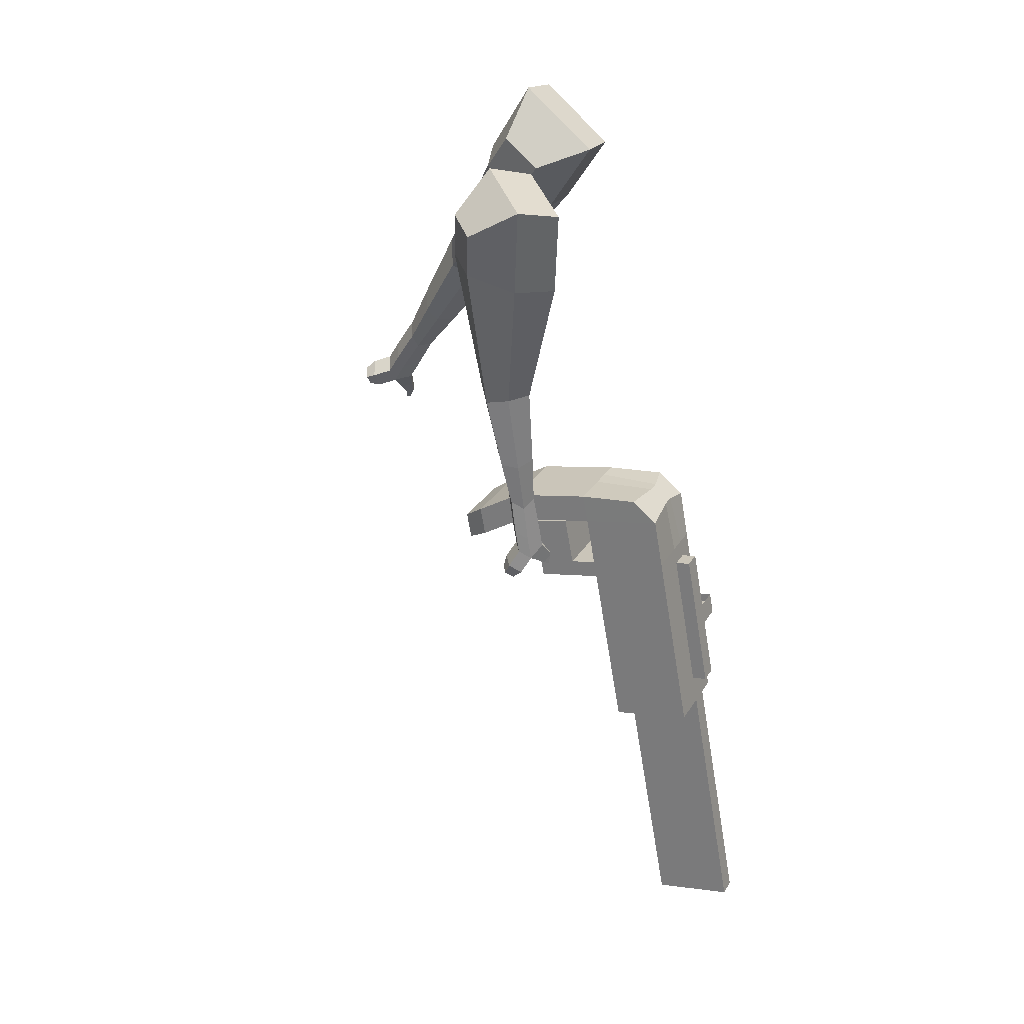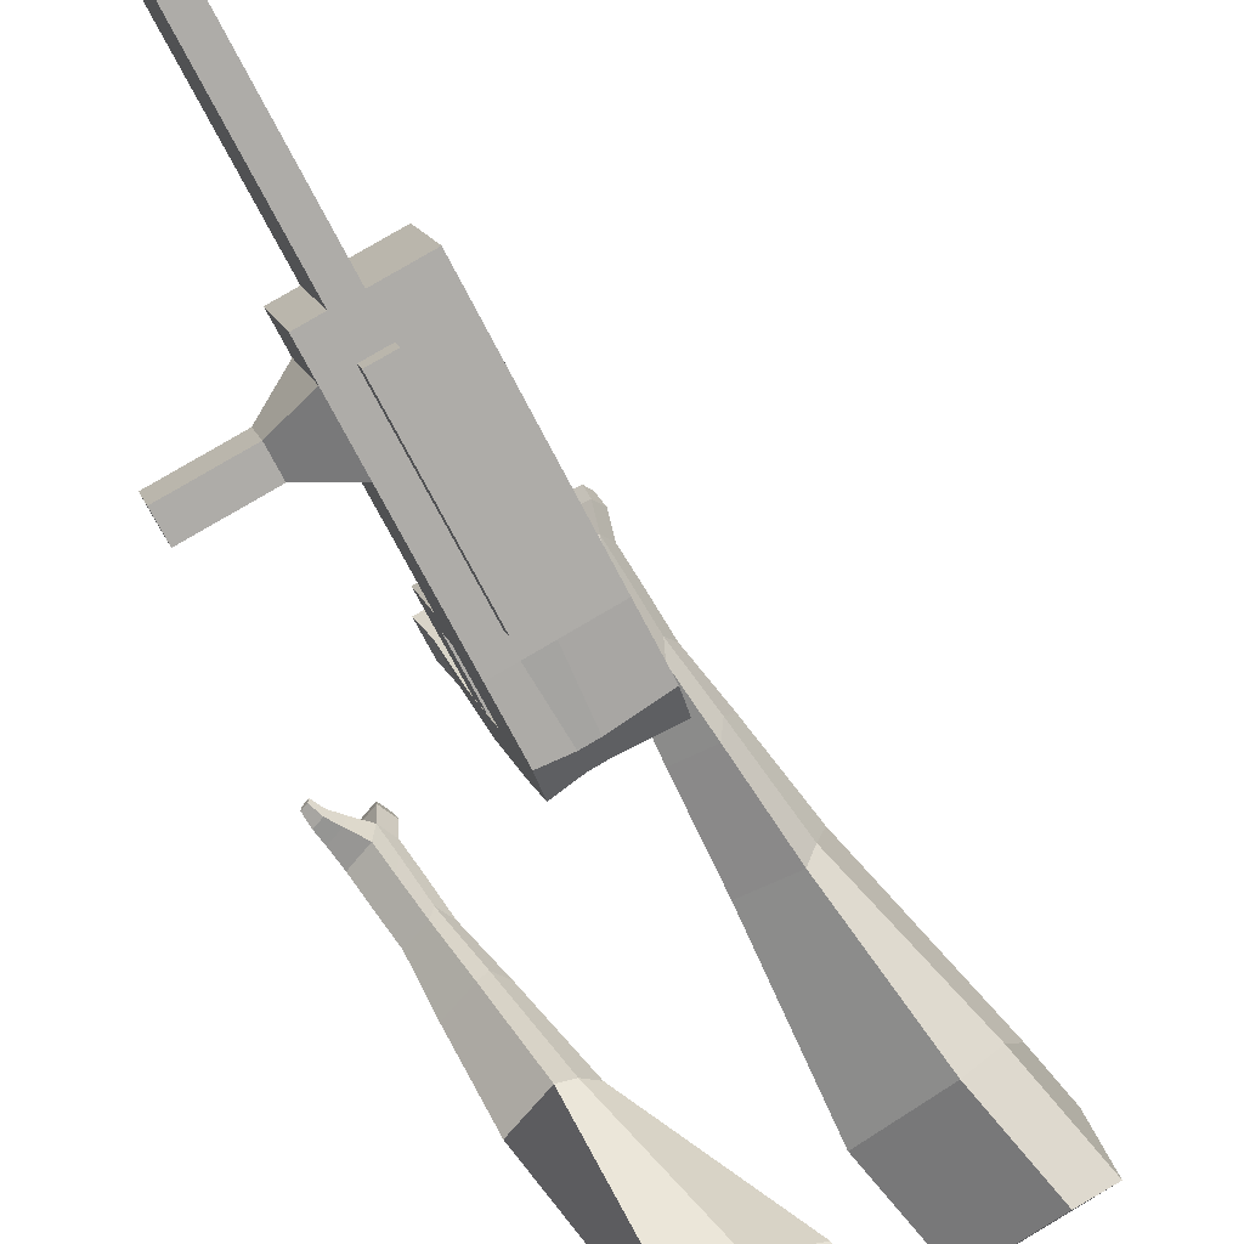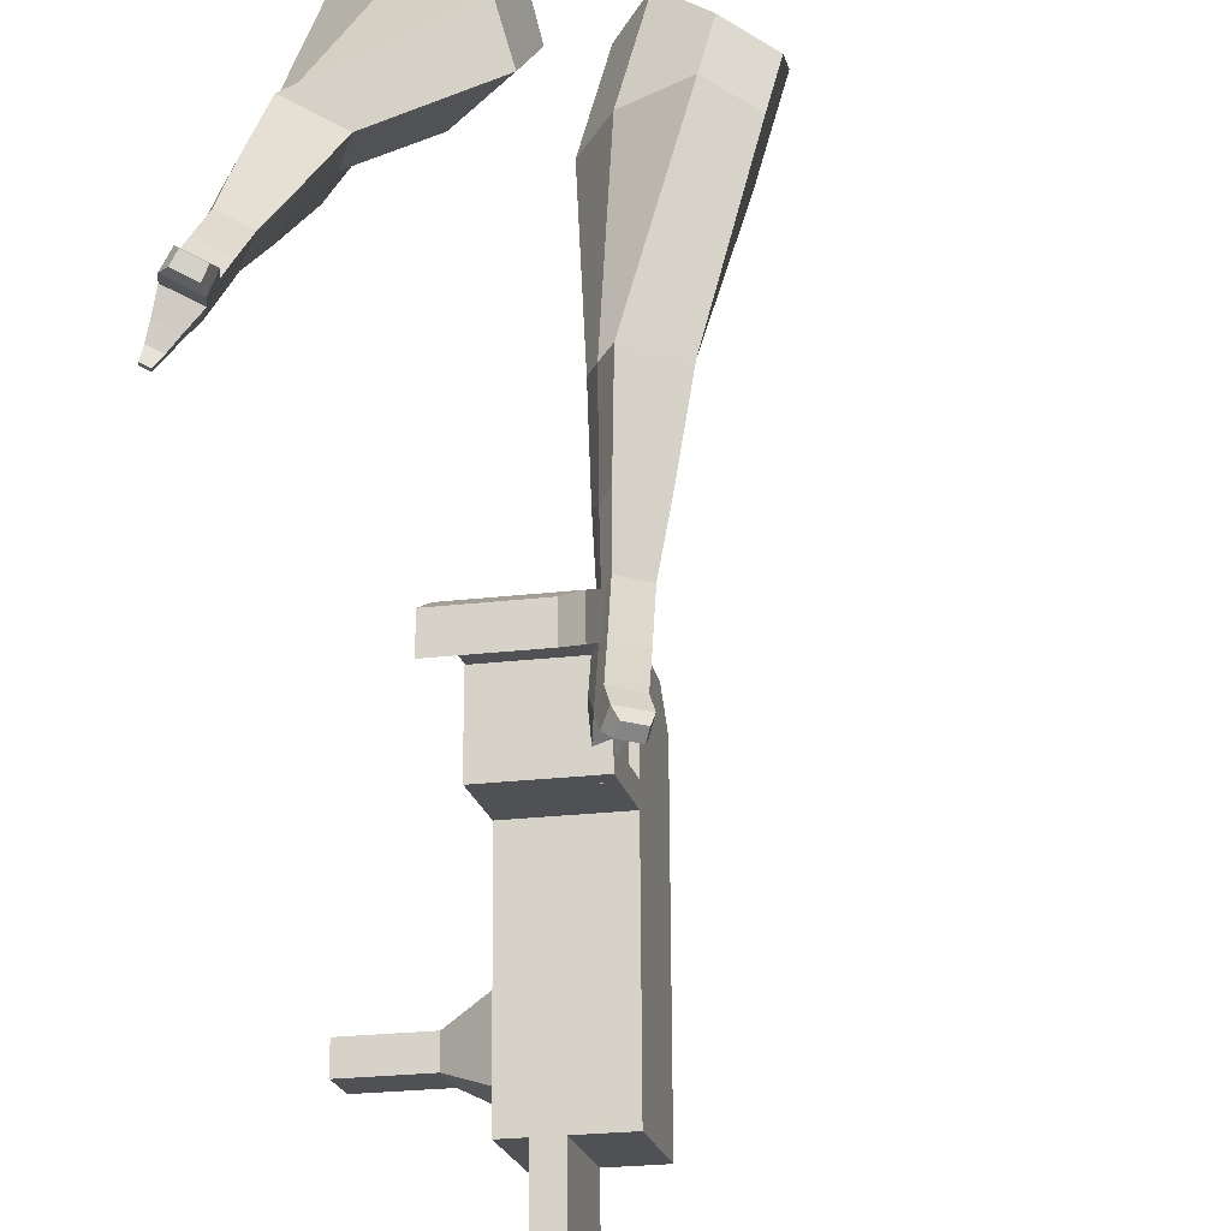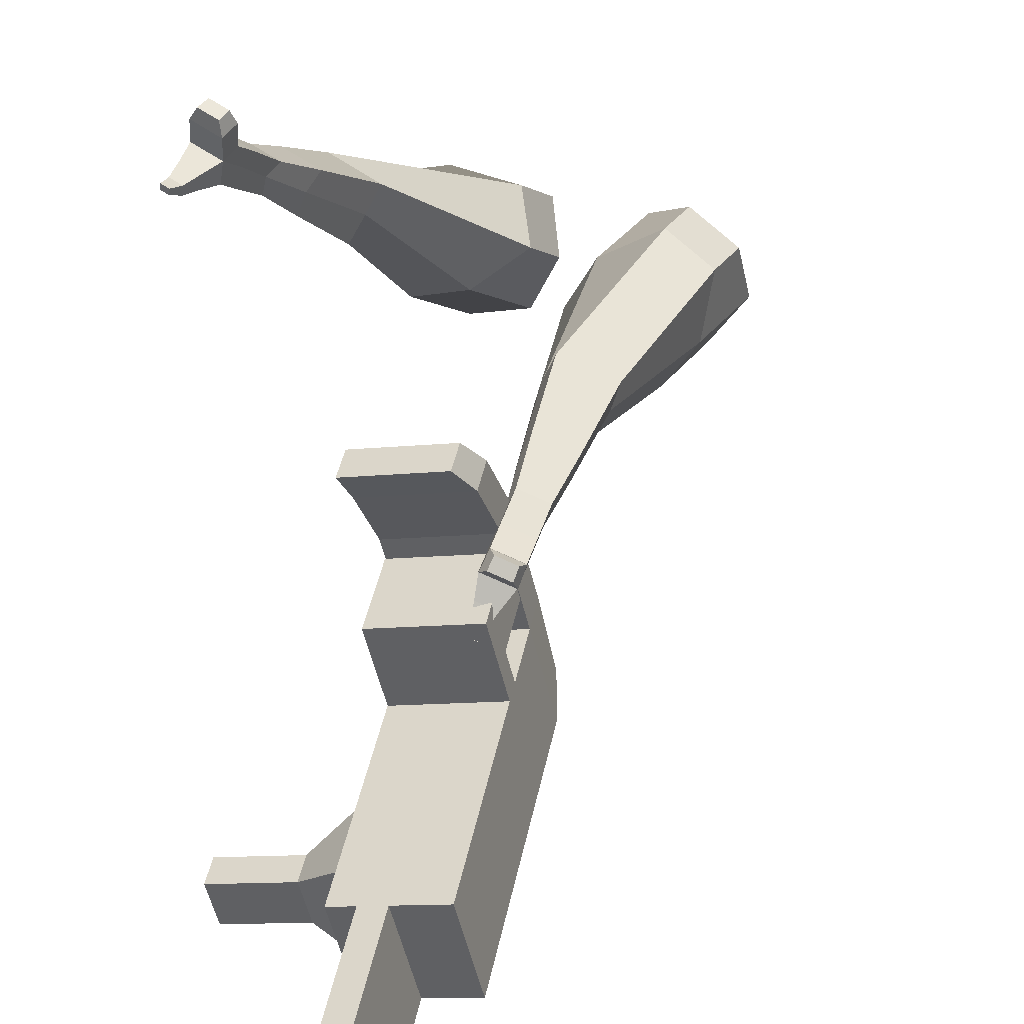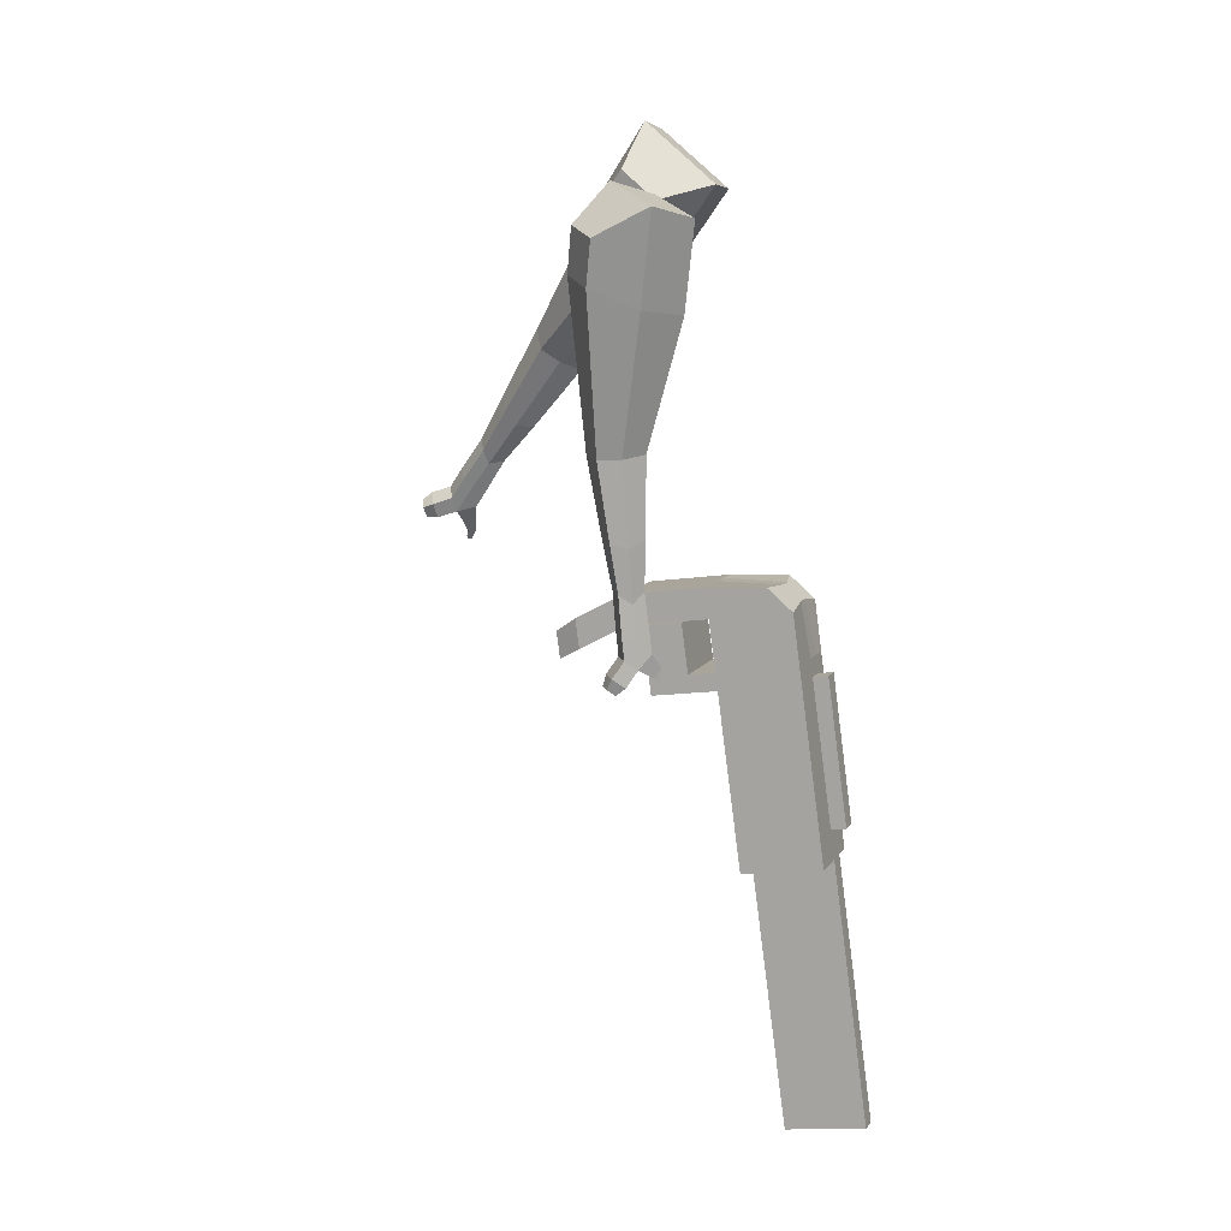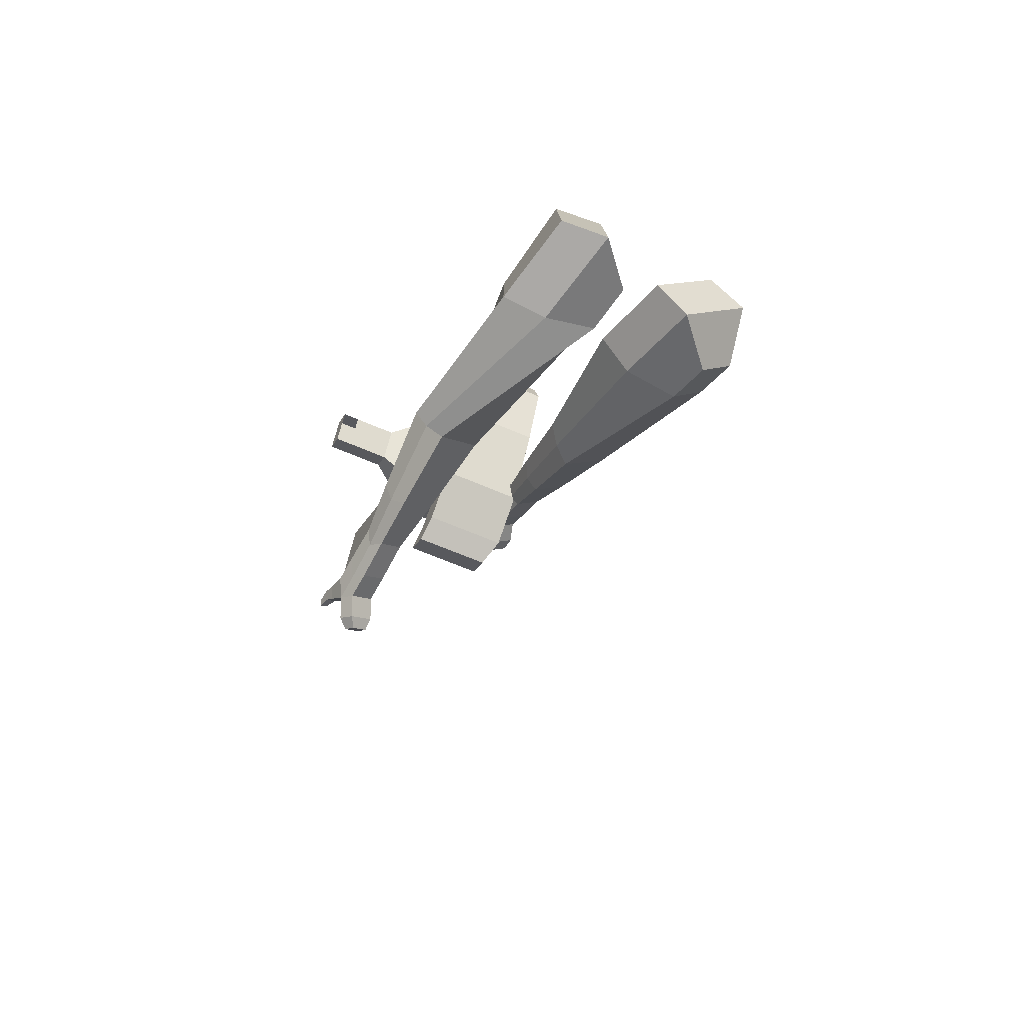
<metadata>
{"format":"obj","ext":"obj","renderer":"f3d","projection":"perspective","resolution":1024,"background":"white","views":[{"elev":2.8,"azim":-76.5,"up":"+Z"},{"elev":-75.5,"azim":-174.5,"up":"+Y"},{"elev":65.5,"azim":158.0,"up":"+Y"},{"elev":36.3,"azim":169.3,"up":"+Y"},{"elev":-13.4,"azim":-82.6,"up":"+Z"},{"elev":61.3,"azim":179.3,"up":"+Z"}]}
</metadata>
<code>
o Cube.046_Cube.010
v 158.5 281.3 -1141
v 108.8 66.56 -1142
v 239.5 263.6 -1345
v 189.7 48.93 -1346
v -40.34 327.8 -1224
v -90.1 113.1 -1225
v 40.58 310.2 -1428
v -9.179 95.48 -1429
v 47.14 305.5 -859.7
v -2.622 90.83 -860.9
v -201.5 137.4 -943.7
v -151.7 352.1 -942.5
v -3.281 316.5 -732.4
v -53.04 101.8 -733.6
v -251.9 148.4 -816.4
v -202.2 363.1 -815.2
v -33.07 323 -657.2
v -64.13 165.7 -670.6
v -263 212.3 -753.4
v -232 369.6 -740
v 46.33 530.6 -731.2
v -152.6 577.1 -814
v 16.54 537.1 -656
v -182.3 583.6 -738.9
v 64.52 301.8 -903.6
v 14.76 87.04 -904.7
v -134.4 348.3 -986.4
v -184.1 133.6 -987.5
v 63.57 376.4 -859.3
v -135.3 423 -942.1
v 80.95 372.6 -903.2
v -117.9 419.2 -986
v 87.4 479.2 -858.7
v -111.5 525.8 -941.5
v 104.8 475.5 -902.6
v -94.11 522 -985.4
v 14.28 387.2 -734.9
v -184.6 433.7 -817.7
v 38.12 490 -734.3
v -160.8 536.5 -817.1
v 96.01 659.7 -778
v -102.9 706.3 -860.8
v 66.23 666.2 -702.8
v -132.7 712.8 -785.6
v 210.9 269.9 -1273
v 161.1 55.15 -1274
v 12.02 316.4 -1356
v -37.75 101.7 -1357
v 140 286.9 -1387
v 90.26 72.2 -1388
v 59.11 304.5 -1182
v 9.344 89.83 -1183
v -52.3 328.8 -901.1
v -102.1 114.1 -902.3
v -102.7 339.8 -773.8
v -146.2 133.6 -761.4
v -132.5 346.3 -698.6
v -153.7 176.7 -718.9
v -53.12 553.8 -772.6
v -82.9 560.3 -697.4
v -84.68 110.3 -946.1
v -34.92 325 -945
v -35.88 399.7 -900.7
v -18.5 395.9 -944.6
v -12.04 502.5 -900.1
v 5.337 498.7 -944
v -85.16 410.4 -776.3
v -61.33 513.3 -775.7
v -3.428 683 -819.4
v -33.21 689.5 -744.2
v 61.7 78.43 -1316
v 111.5 293.1 -1314
v 189.7 275.3 -1366
v 59.07 78.19 -1163
v -52.34 102.5 -881.6
v -112.7 125.7 -747.4
v -120.1 168.8 -704.9
v 14.8 313.4 -924.3
v 31.23 384.3 -923.9
v 55.06 487.1 -923.3
v 161.2 281.5 -1294
v 140 60.57 -1367
v 108.8 292.9 -1162
v -2.583 317.2 -880.4
v -53 328.2 -753.1
v -82.79 334.6 -677.9
v -3.395 542.2 -751.9
v -33.18 548.7 -676.7
v -34.96 98.68 -925.4
v 13.84 388.1 -880
v 37.68 490.9 -879.4
v -35.44 398.8 -755.6
v -11.6 501.6 -755
v 46.29 671.4 -798.7
v 16.51 677.9 -723.5
v 111.4 66.79 -1295
v -44.28 58.47 -925.7
v -94 70.11 -946.4
v 102.1 26.59 -1295
v 52.38 38.22 -1316
v 0.0274 49.63 -1184
v 49.75 37.99 -1163
v 266.3 193.5 -1202
v 243.1 198.6 -1143
v 221.1 103.6 -1144
v 244.3 98.59 -1202
v 309.2 183.5 -1184
v 286.1 188.5 -1125
v 264.1 93.58 -1126
v 287.2 88.53 -1184
v 375 168.1 -1156
v 351.9 173.1 -1098
v 329.9 78.18 -1098
v 353 73.14 -1157
v 417.3 158.2 -1139
v 394.2 163.2 -1080
v 372.2 68.28 -1081
v 395.3 63.24 -1139
v 405.8 2.655 -2038
v 356.1 14.29 -2059
v 405.9 229 -2058
v 455.6 217.4 -2037
v 35.34 741.6 -836.3
v -56.29 763.1 -874.4
v 7.898 747.6 -767
v -83.73 769 -805.1
v 99.53 726.1 -728.8
v 127 720.2 -798.1
v 81.16 730.9 -817.2
v 53.71 736.9 -747.9
f 45 46 4 3
f 49 50 8 7
f 47 48 6 5
f 26 25 9 10
f 72 47 5 51
f 96 46 2 74
f 10 9 13 14
f 84 9 29 90
f 89 26 10 75
f 27 28 11 12
f 76 14 18 77
f 75 10 14 76
f 12 11 15 16
f 53 12 16 55
f 86 77 18 17
f 16 15 19 20
f 16 20 24 22
f 14 13 17 18
f 59 22 42 69
f 86 17 23 88
f 17 13 21 23
f 55 16 22 59
f 5 6 28 27
f 74 2 26 89
f 51 5 27 62
f 2 1 25 26
f 32 30 34 36
f 62 27 32 64
f 27 12 30 32
f 9 25 31 29
f 66 36 34 65
f 90 29 37 92
f 64 32 36 66
f 29 31 35 33
f 92 37 39 93
f 29 33 39 37
f 34 30 38 40
f 65 34 40 68
f 69 42 124 123
f 23 21 41 43
f 88 23 43 95
f 22 24 44 42
f 82 4 46 96
f 49 7 47 72
f 7 8 48 47
f 46 45 103 106
f 73 49 72 81
f 8 50 71 48
f 24 60 70 44
f 42 44 126 124
f 91 65 68 93
f 38 67 68 40
f 79 64 66 80
f 30 63 67 38
f 80 66 65 91
f 78 62 64 79
f 83 51 62 78
f 6 52 61 28
f 85 55 59 87
f 20 57 60 24
f 87 59 69 94
f 20 19 58 57
f 84 53 55 85
f 11 54 56 15
f 15 56 58 19
f 28 61 54 11
f 12 53 63 30
f 48 71 52 6
f 81 72 51 83
f 50 49 121 120
f 3 4 82 73
f 45 81 83 1
f 9 84 85 13
f 21 87 94 41
f 13 85 87 21
f 1 83 78 25
f 25 78 79 31
f 35 80 91 33
f 31 79 80 35
f 33 91 93 39
f 70 95 130 125
f 3 73 81 45
f 50 82 96 71
f 60 88 95 70
f 67 92 93 68
f 63 90 92 67
f 52 71 100 101
f 57 86 88 60
f 57 58 77 86
f 54 75 76 56
f 56 76 77 58
f 61 89 75 54
f 53 84 90 63
f 89 61 98 97
f 101 102 97 98
f 100 99 102 101
f 61 52 101 98
f 74 89 97 102
f 71 96 99 100
f 96 74 102 99
f 106 103 107 110
f 1 2 105 104
f 2 46 106 105
f 45 1 104 103
f 109 110 114 113
f 104 105 109 108
f 105 106 110 109
f 103 104 108 107
f 113 114 118 117
f 107 108 112 111
f 110 107 111 114
f 108 109 113 112
f 116 117 118 115
f 111 112 116 115
f 114 111 115 118
f 122 119 120 121
f 82 50 120 119
f 73 82 119 122
f 49 73 122 121
f 123 124 126 125
f 129 123 125 130
f 128 129 130 127
f 95 43 127 130
f 94 69 123 129
f 43 41 128 127
f 44 70 125 126
f 41 94 129 128
o Cube.048_Cube.024
v -563 454.6 181.6
v -724.5 340.2 42.94
v -424 493.3 -12.26
v -586.2 381.2 -148.9
v -682.4 645.5 60.6
v -765.2 586.8 -10.48
v -611.2 665.3 -38.79
v -693.5 607.3 -109.5
v -400.7 496.9 -438.7
v -292.1 538 -388.2
v -327.4 657.6 -409.7
v -435.9 616.5 -460.2
v -297.9 510.7 -628.8
v -218.1 540.9 -591.7
v -244 628.8 -607.5
v -323.8 598.6 -644.6
v -232.4 521.9 -747.3
v -174.1 544 -720.2
v -193 608.2 -731.8
v -251.4 586.2 -758.9
v -486.5 598.6 -13.23
v -657.7 480.1 -158.3
v -634.1 557.5 192.5
v -805.6 436 45.36
v -304 598.9 -402.4
v -419.2 555.2 -456
v -220.5 585.1 -615.4
v -305.2 553.1 -654.8
v -170 575.8 -749.6
v -232 552.4 -778.4
v -190.8 515.3 -831.5
v -132.5 537.3 -804.3
v -125.7 574.3 -843.6
v -187.7 550.9 -872.4
v -207.5 583.9 -851.3
v -149.2 605.9 -824.2
v -161.2 511.8 -892.2
v -102.9 533.8 -865.1
v -96.19 570.8 -904.3
v -158.1 547.4 -933.1
v -177.9 580.4 -912.1
v -119.6 602.4 -884.9
v -125.9 490.4 -920.3
v -88.4 504.6 -902.8
v -84.08 528.4 -928.1
v -123.9 513.4 -946.6
v -150.1 580.4 -977.3
v -169.9 613.4 -956.2
v -111.6 635.5 -929.1
v -88.14 603.8 -948.5
v -102.8 474.7 -939.4
v -77.47 484.3 -927.6
v -74.56 500.3 -944.7
v -101.4 490.2 -957.2
v -81.72 468.9 -966.1
v -65.9 474.9 -958.7
v -64.08 484.9 -969.4
v -80.88 478.5 -977.2
v -139 607.5 -992.9
v -152.2 629.5 -978.9
v -113.4 644.1 -960.8
v -97.8 623.1 -973.7
v -301.6 461.7 475.7
v -295.5 292.4 303.4
v -153.3 596.1 336.8
v -155.5 435.3 167.9
v -462.8 551.7 299
v -459.7 464.8 210.6
v -387.5 624.8 232.6
v -387.9 538.1 141.2
v -4.418 718.8 -69.65
v 80.7 744.5 20.4
v 10.89 842.2 58.44
v -73.61 817.2 -30.17
v 103 864 -189.2
v 166.3 882.1 -123.4
v 115.4 954.4 -94.35
v 52.17 936.3 -160.1
v 170.6 956.8 -261.9
v 216.8 970 -213.8
v 179.6 1023 -192.6
v 133.4 1010 -240.7
v -259.7 641.3 307.6
v -264.3 467.4 122
v -419.5 495.4 448.8
v -413 315.7 265.9
v 52.44 796.7 38.8
v -38.93 770.6 -56.22
v 152 930.1 -118.8
v 84.88 910.9 -188.7
v 212.9 1013 -219
v 163.8 999 -270
v 218.5 1010 -322.7
v 264.7 1024 -274.6
v 262.5 1077 -284.2
v 213.4 1063 -335.3
v 182.7 1072 -305.3
v 229 1085 -257.2
v 252.2 1050 -366
v 298.4 1063 -317.9
v 296.2 1117 -327.5
v 247.1 1102 -378.5
v 216.4 1111 -348.5
v 262.7 1125 -300.4
v 294.4 1057 -391.5
v 324.2 1066 -360.6
v 322.8 1100 -366.7
v 291.2 1091 -399.6
v 247.8 1156 -393.9
v 217.1 1165 -363.9
v 263.3 1178 -315.8
v 296.9 1170 -342.9
v 322.7 1061 -409.7
v 342.8 1067 -388.9
v 341.8 1090 -393
v 320.5 1084 -415.2
v 346.5 1077 -429.1
v 359.1 1081 -416.1
v 358.5 1095 -418.7
v 345.2 1091 -432.5
v 251 1189 -388.9
v 230.6 1195 -368.9
v 261.3 1203 -336.9
v 283.6 1198 -354.9
f 131 132 134 133
f 138 137 141 142
f 137 138 136 135
f 153 154 132 131
f 151 137 135 153
f 152 134 132 154
f 142 141 145 146
f 151 133 140 155
f 152 138 142 156
f 133 134 139 140
f 158 146 150 160
f 155 140 144 157
f 156 142 146 158
f 140 139 143 144
f 149 159 163 166
f 144 143 147 148
f 146 145 149 150
f 157 144 148 159
f 145 157 159 149
f 148 147 161 162
f 139 156 158 143
f 141 155 157 145
f 143 158 160 147
f 134 152 156 139
f 137 151 155 141
f 138 152 154 136
f 133 151 153 131
f 135 136 154 153
f 165 166 172 171
f 161 164 170 167
f 150 149 166 165
f 159 148 162 163
f 147 160 164 161
f 160 150 165 164
f 172 169 180 179
f 168 167 173 174
f 163 162 168 169
f 166 163 169 172
f 164 165 171 170
f 162 161 167 168
f 176 175 183 184
f 167 170 176 173
f 169 168 174 175
f 170 169 175 176
f 179 180 192 191
f 170 171 178 177
f 171 172 179 178
f 169 170 177 180
f 184 183 187 188
f 175 174 182 183
f 173 176 184 181
f 174 173 181 182
f 186 185 188 187
f 183 182 186 187
f 181 184 188 185
f 182 181 185 186
f 192 189 190 191
f 177 178 190 189
f 180 177 189 192
f 178 179 191 190
f 193 194 196 195
f 200 199 203 204
f 199 200 198 197
f 215 216 194 193
f 213 199 197 215
f 214 196 194 216
f 204 203 207 208
f 213 195 202 217
f 214 200 204 218
f 195 196 201 202
f 220 208 212 222
f 217 202 206 219
f 218 204 208 220
f 202 201 205 206
f 211 221 225 228
f 206 205 209 210
f 208 207 211 212
f 219 206 210 221
f 207 219 221 211
f 210 209 223 224
f 201 218 220 205
f 203 217 219 207
f 205 220 222 209
f 196 214 218 201
f 199 213 217 203
f 200 214 216 198
f 195 213 215 193
f 197 198 216 215
f 227 228 234 233
f 223 226 232 229
f 212 211 228 227
f 221 210 224 225
f 209 222 226 223
f 222 212 227 226
f 234 231 242 241
f 230 229 235 236
f 225 224 230 231
f 228 225 231 234
f 226 227 233 232
f 224 223 229 230
f 238 237 245 246
f 229 232 238 235
f 231 230 236 237
f 232 231 237 238
f 241 242 254 253
f 232 233 240 239
f 233 234 241 240
f 231 232 239 242
f 246 245 249 250
f 237 236 244 245
f 235 238 246 243
f 236 235 243 244
f 248 247 250 249
f 245 244 248 249
f 243 246 250 247
f 244 243 247 248
f 254 251 252 253
f 239 240 252 251
f 242 239 251 254
f 240 241 253 252

</code>
